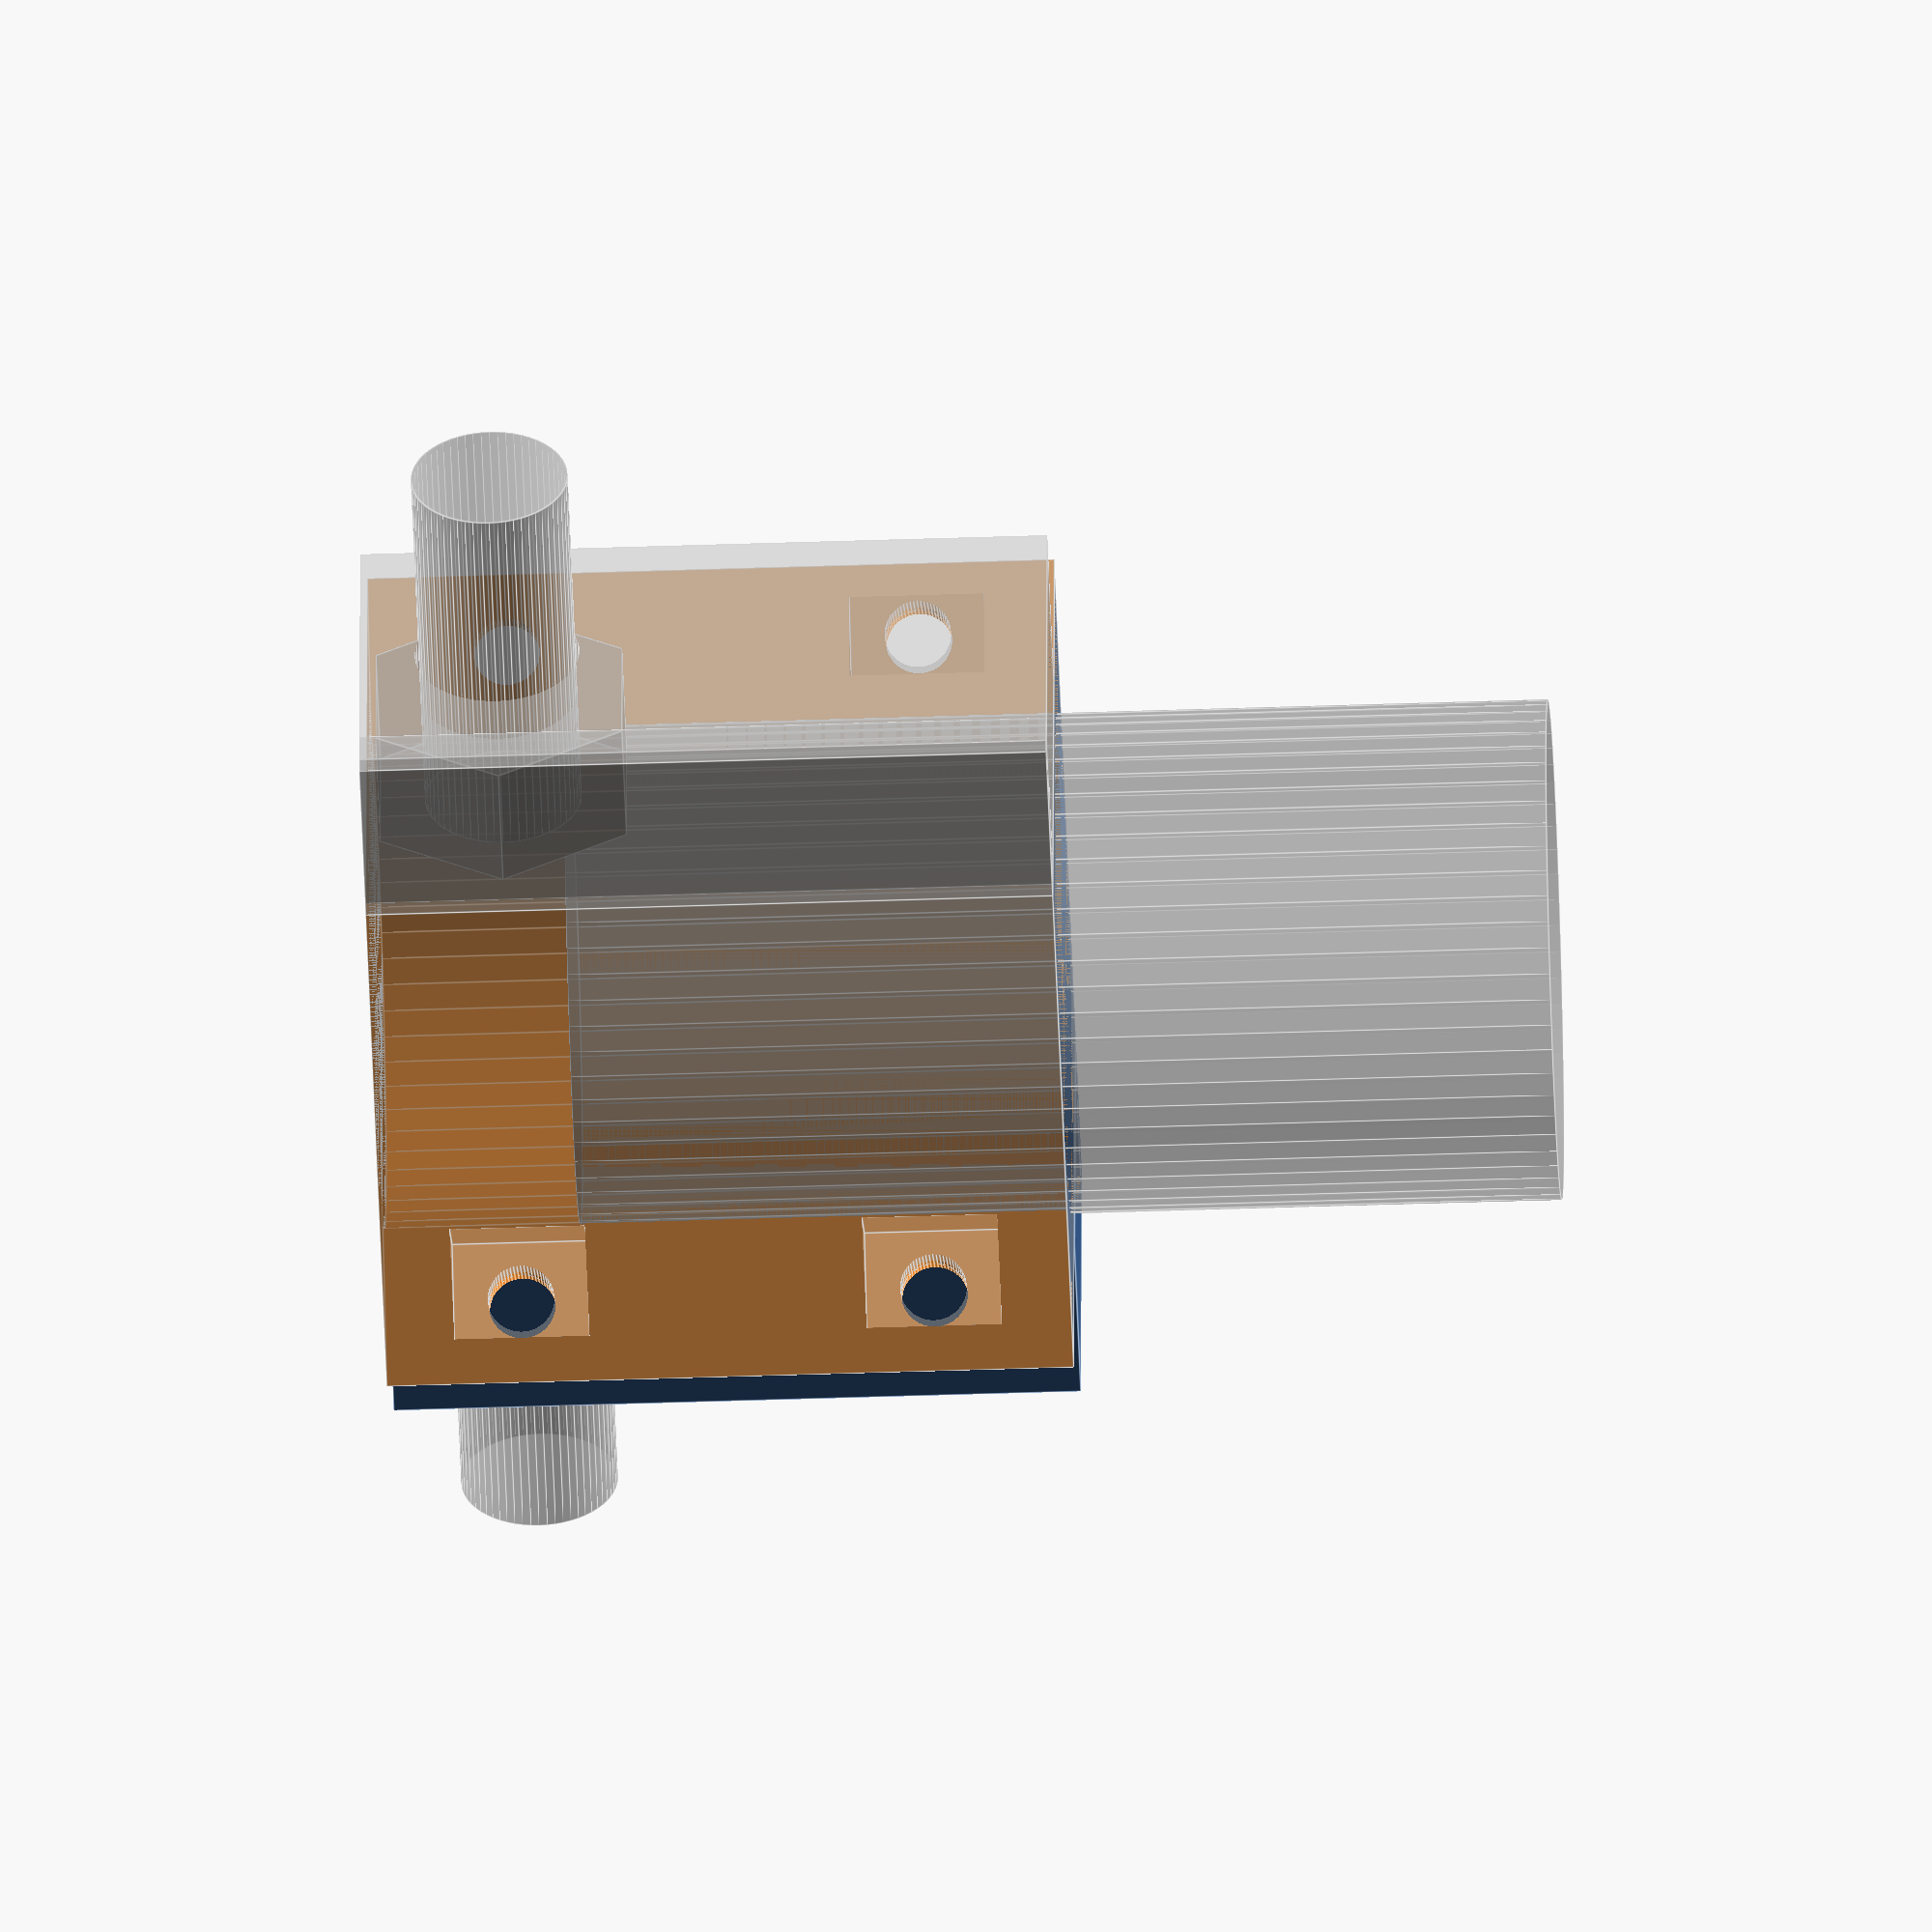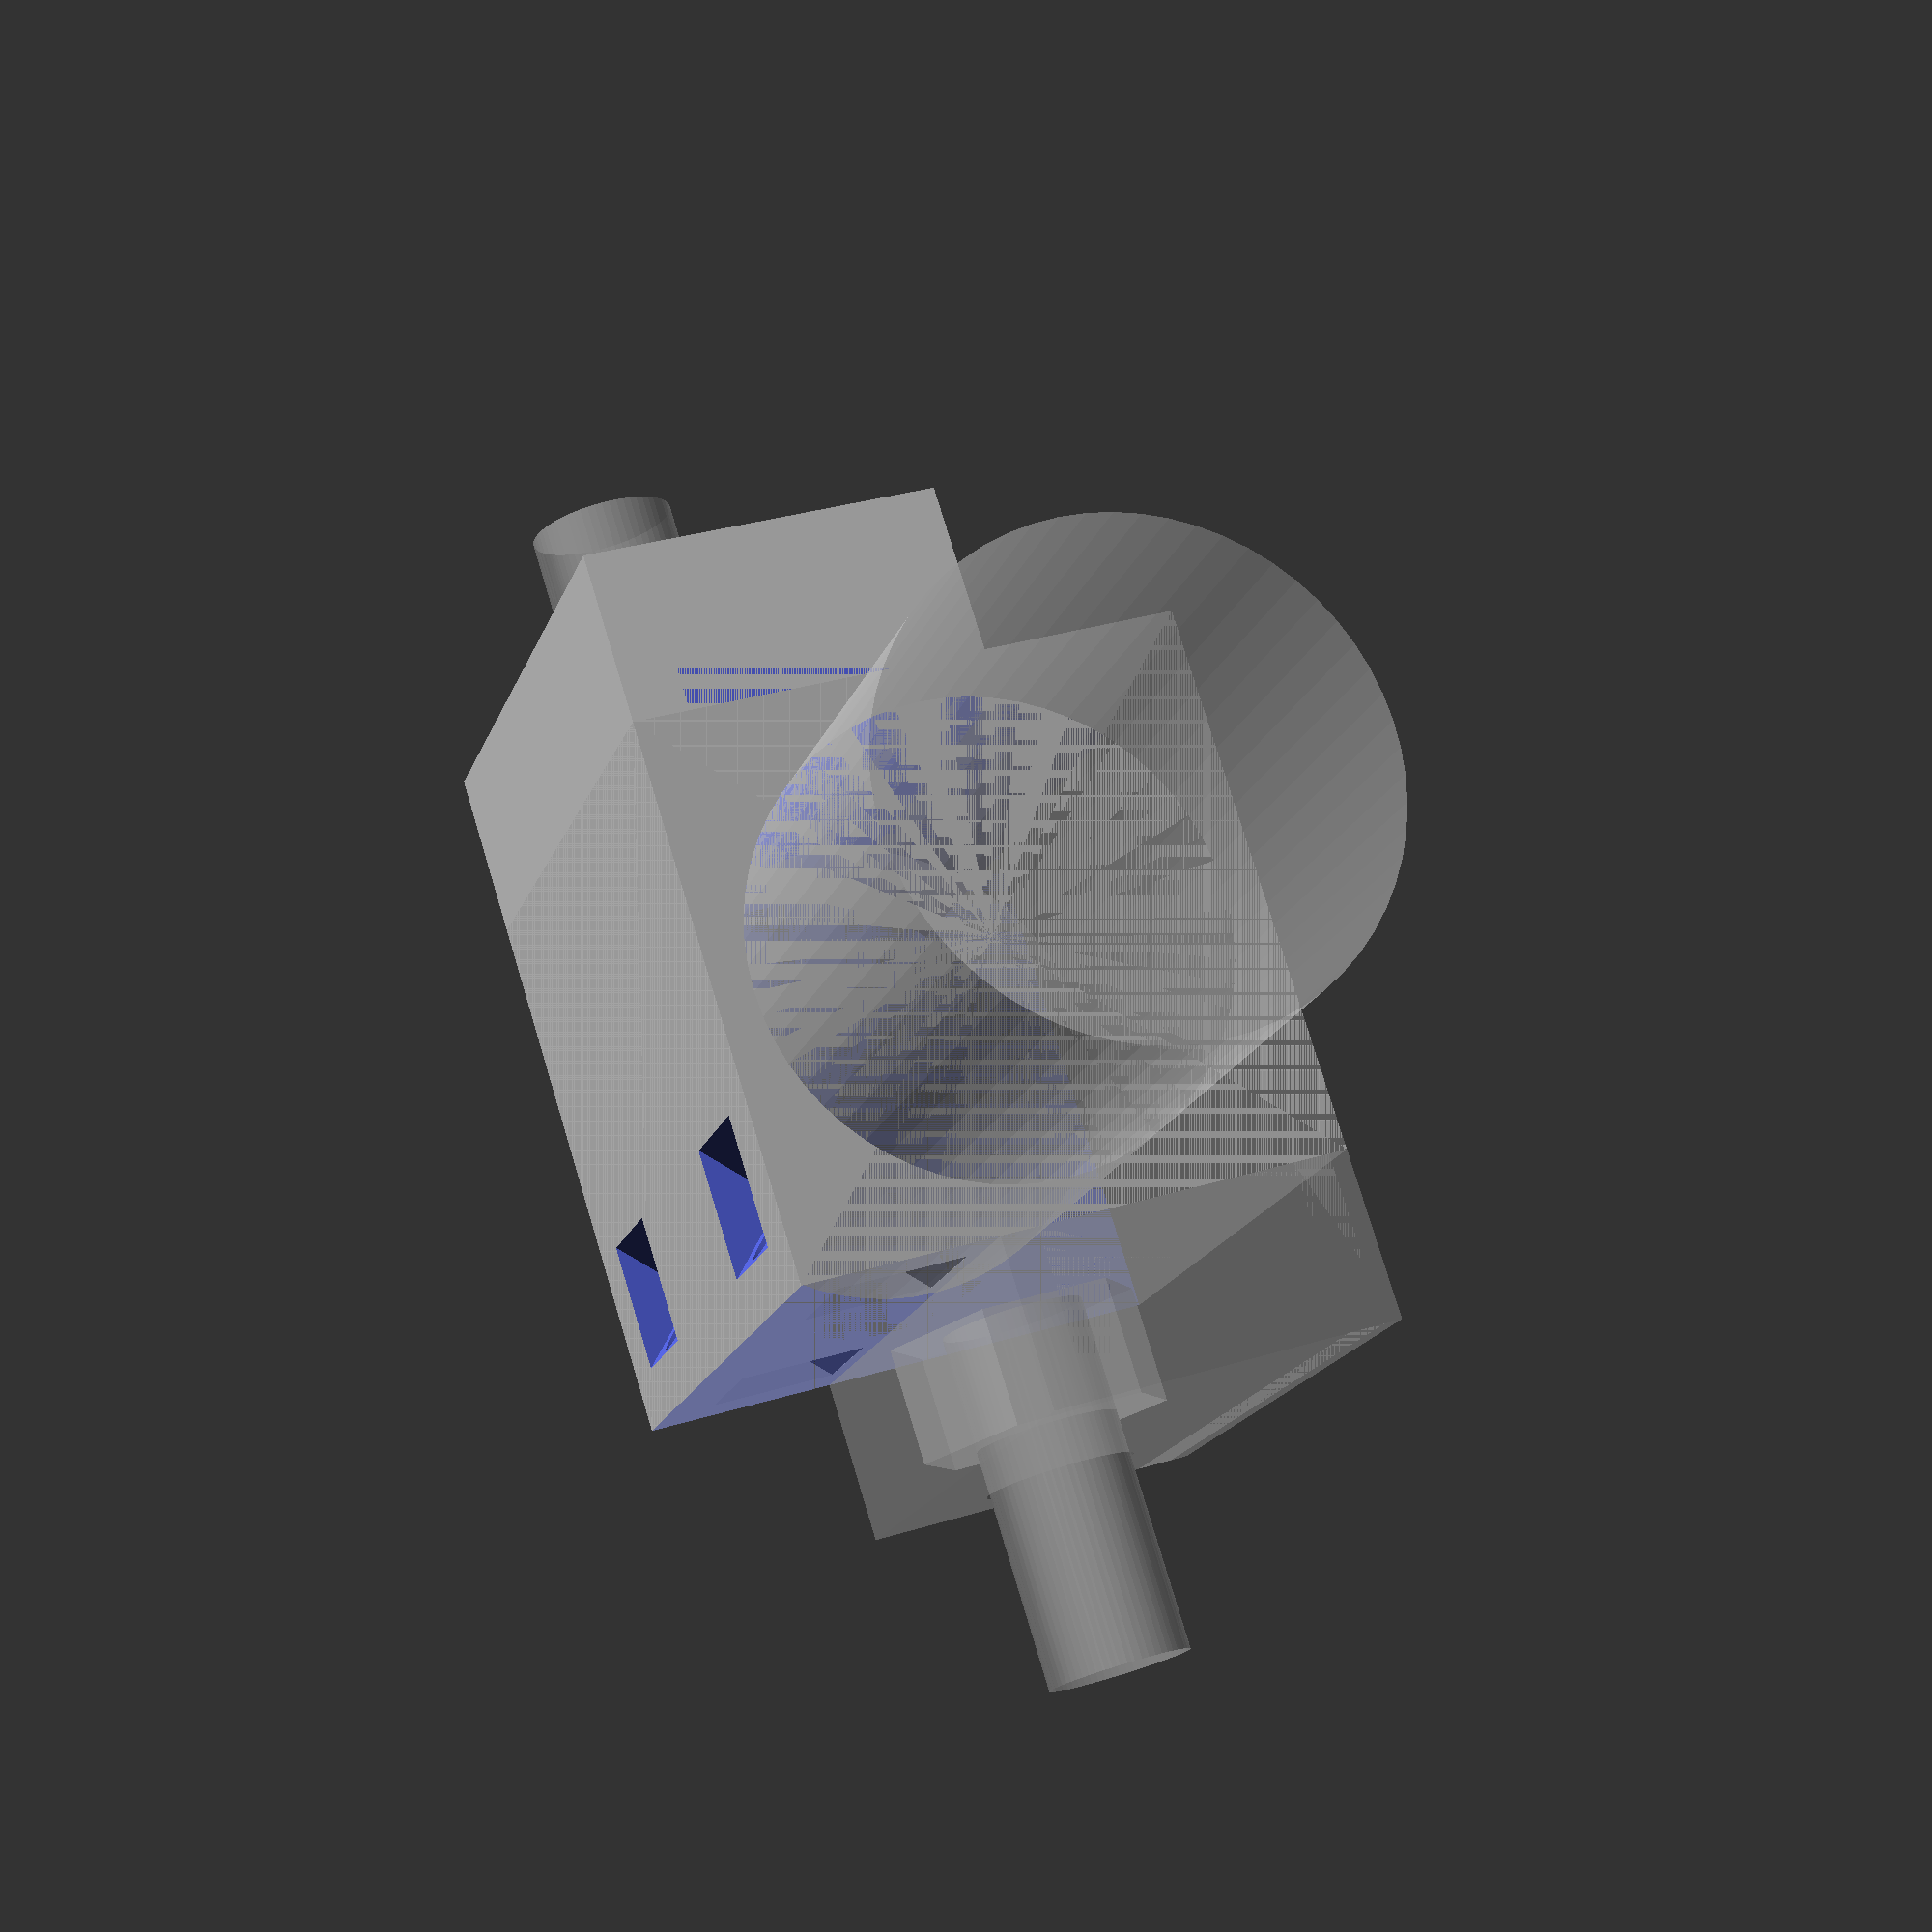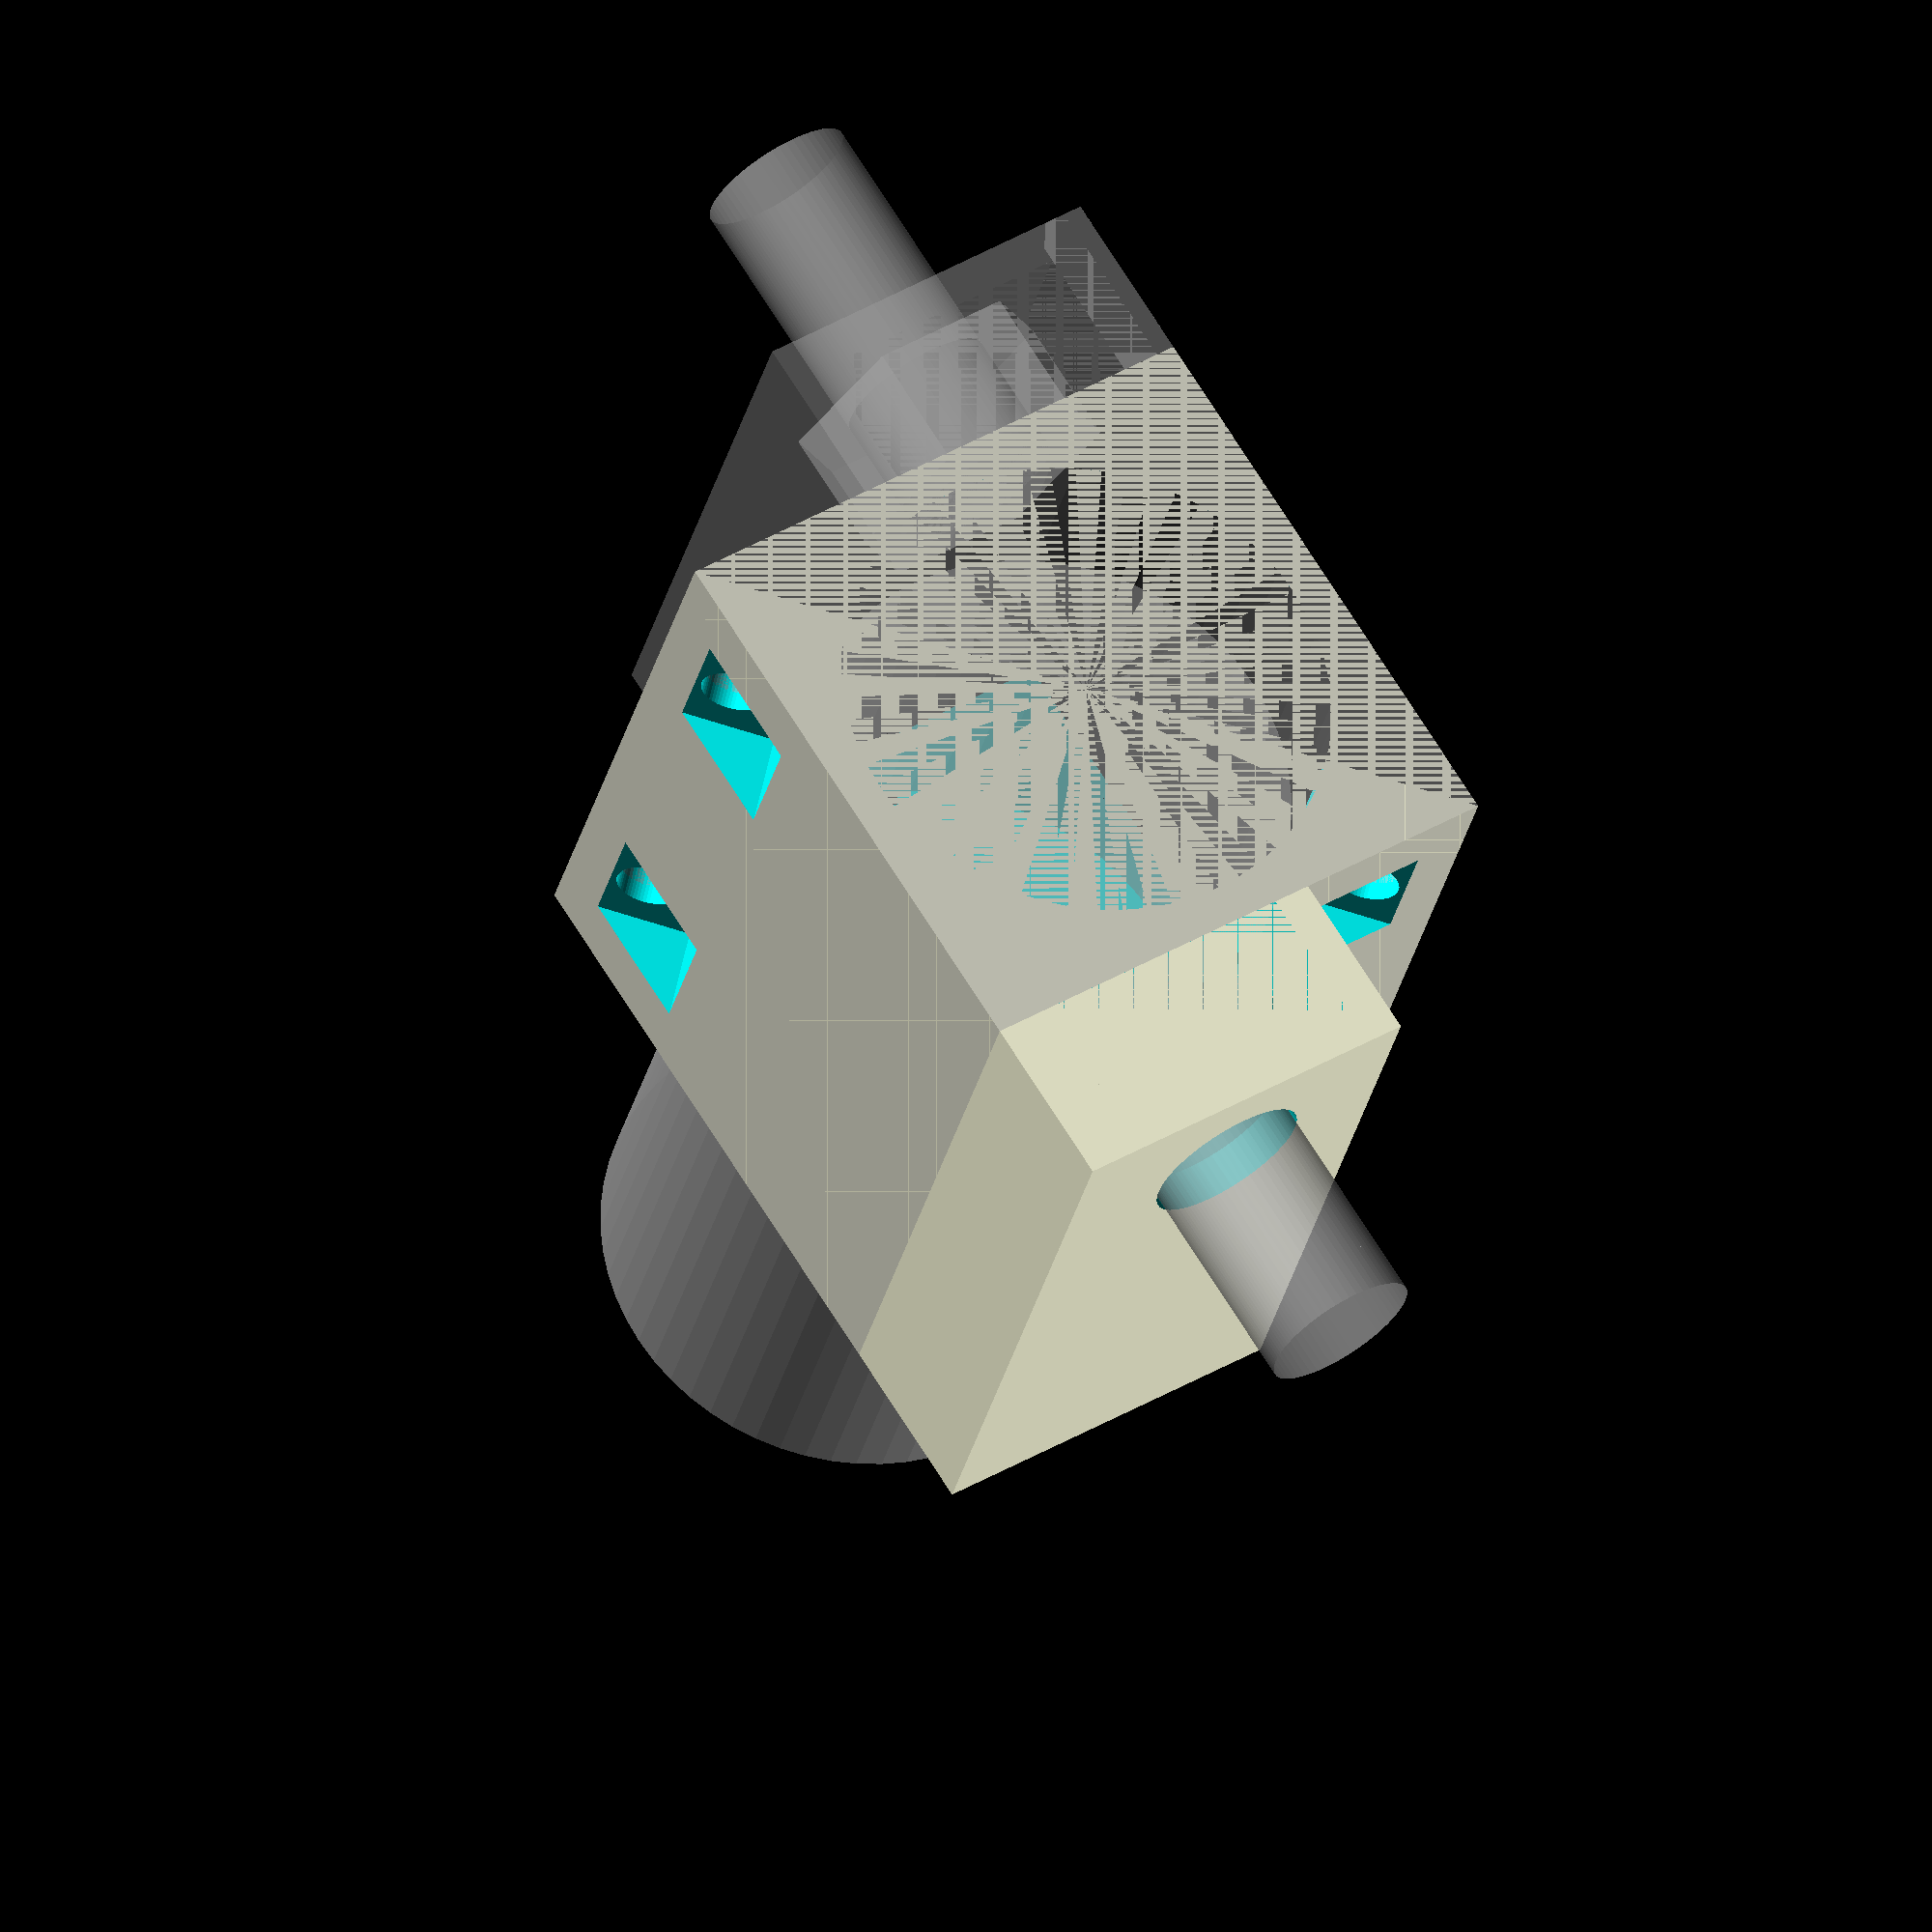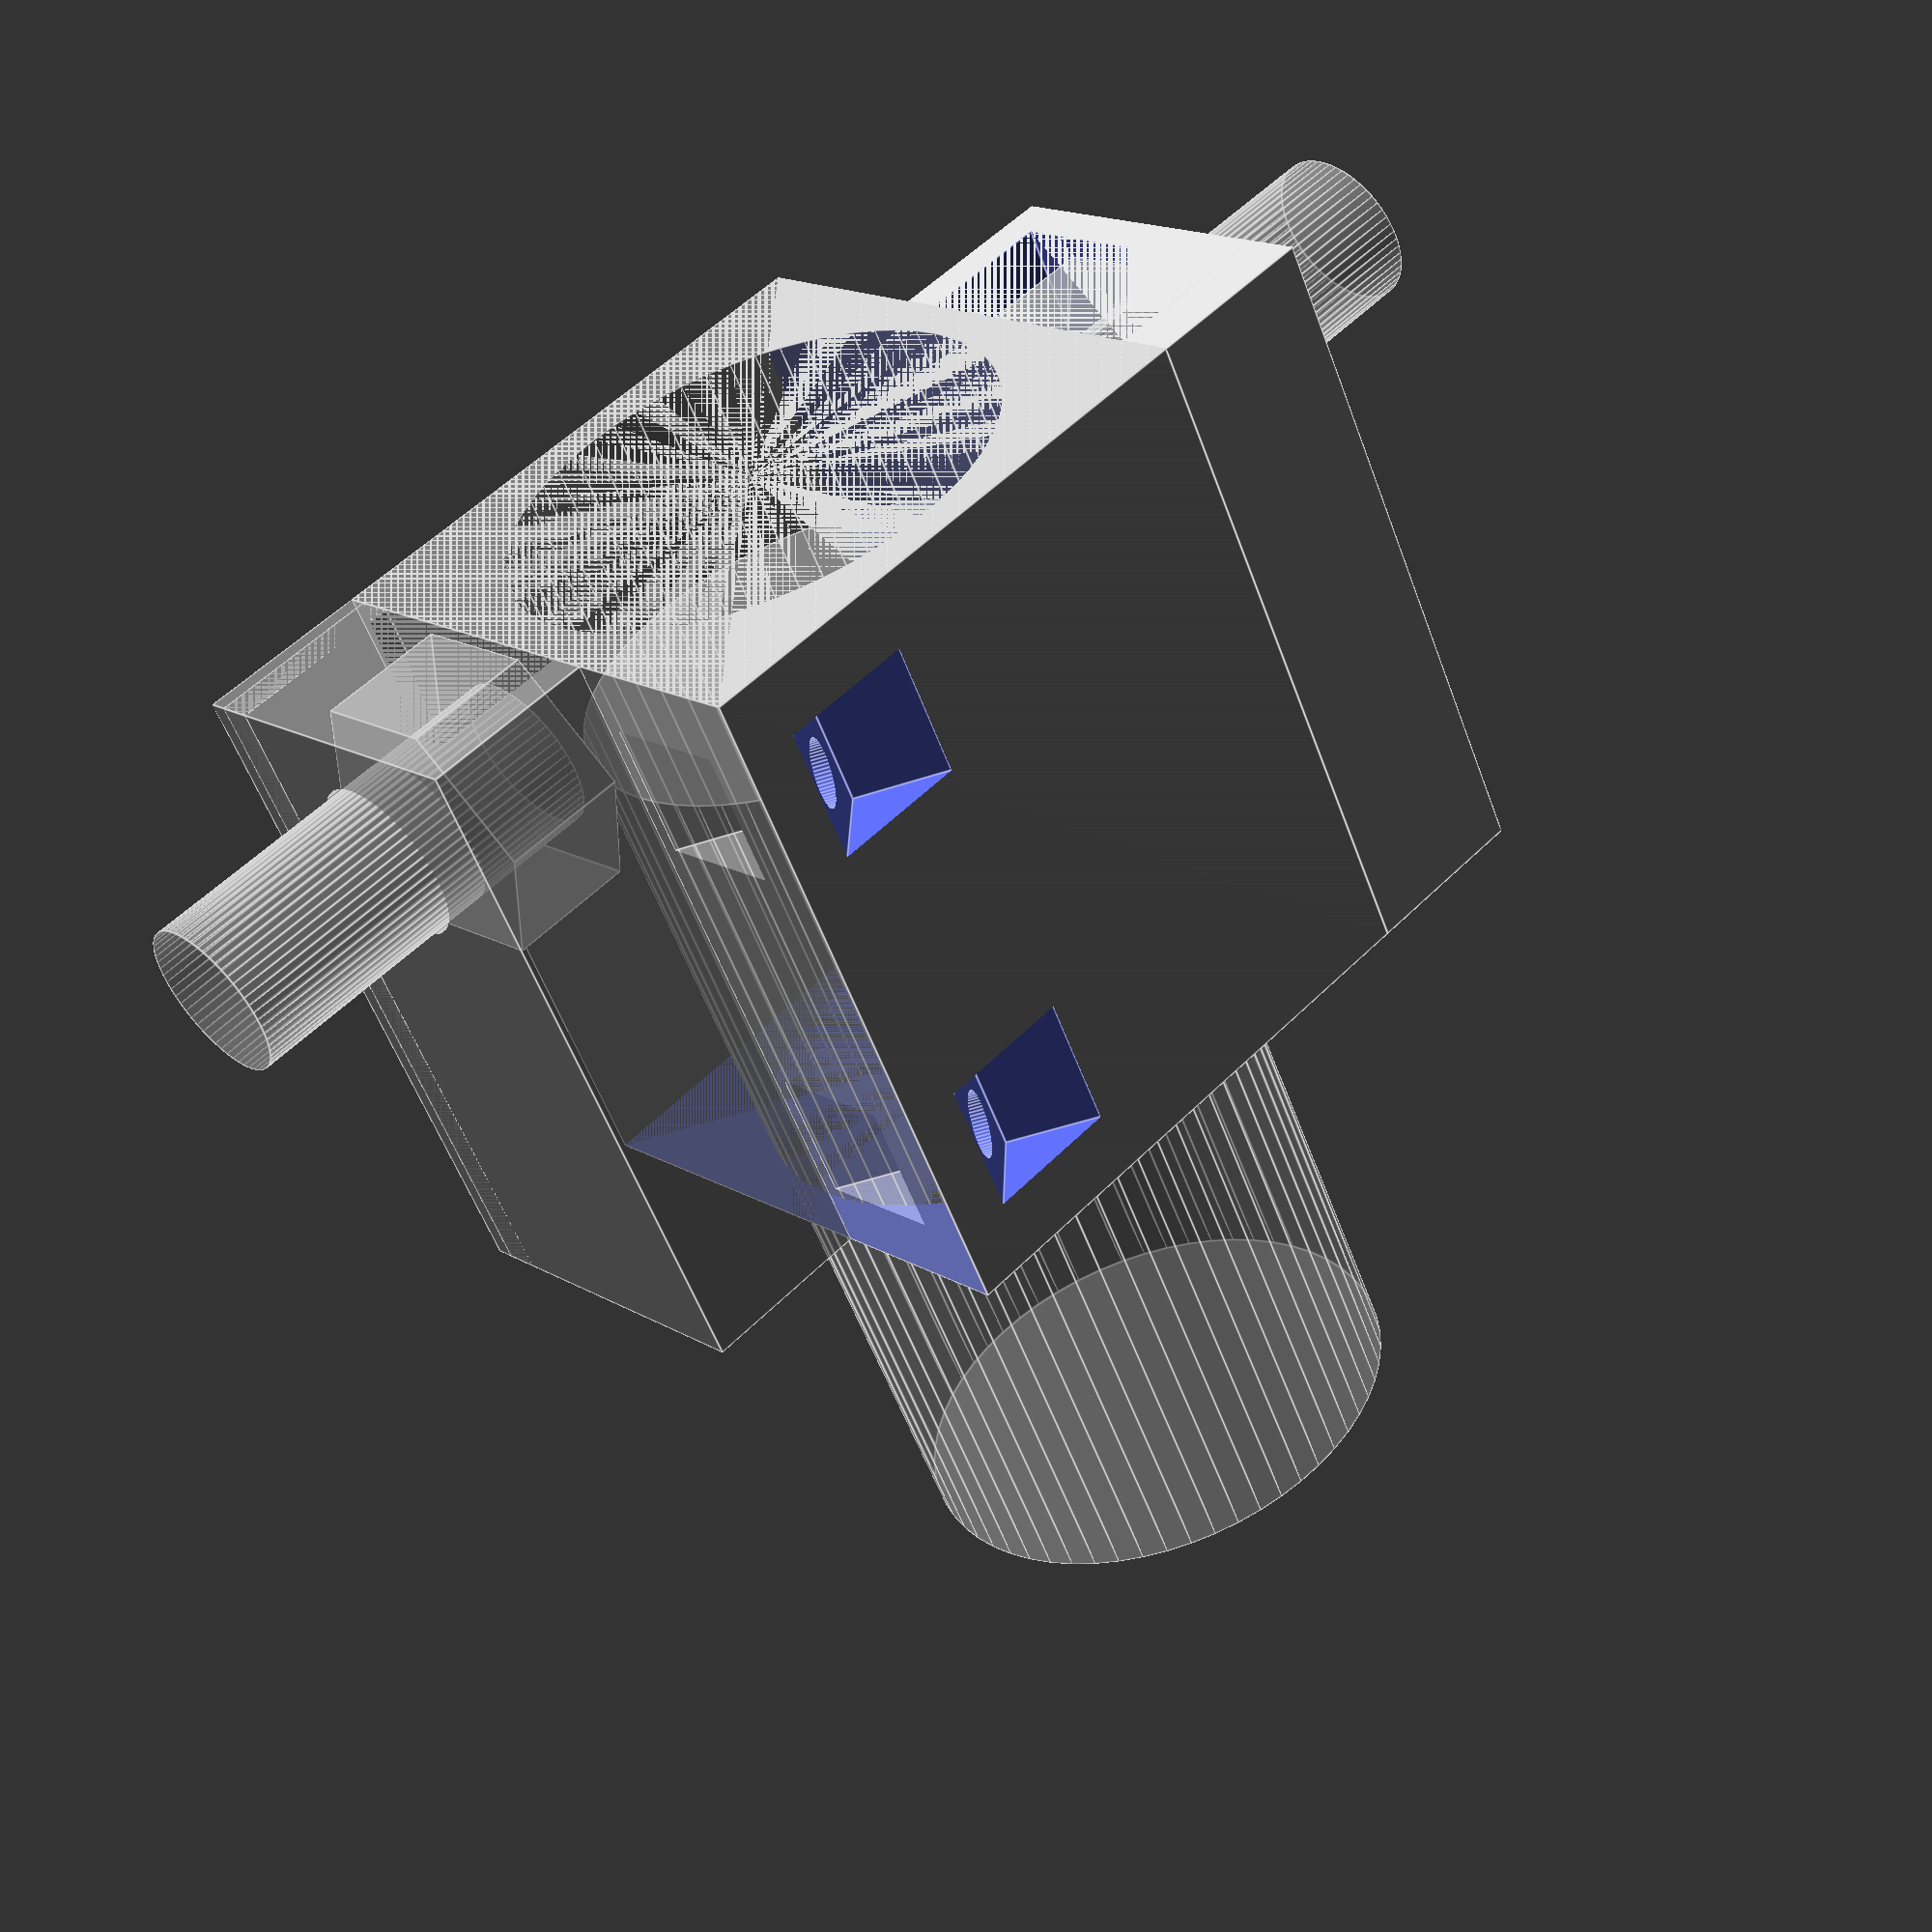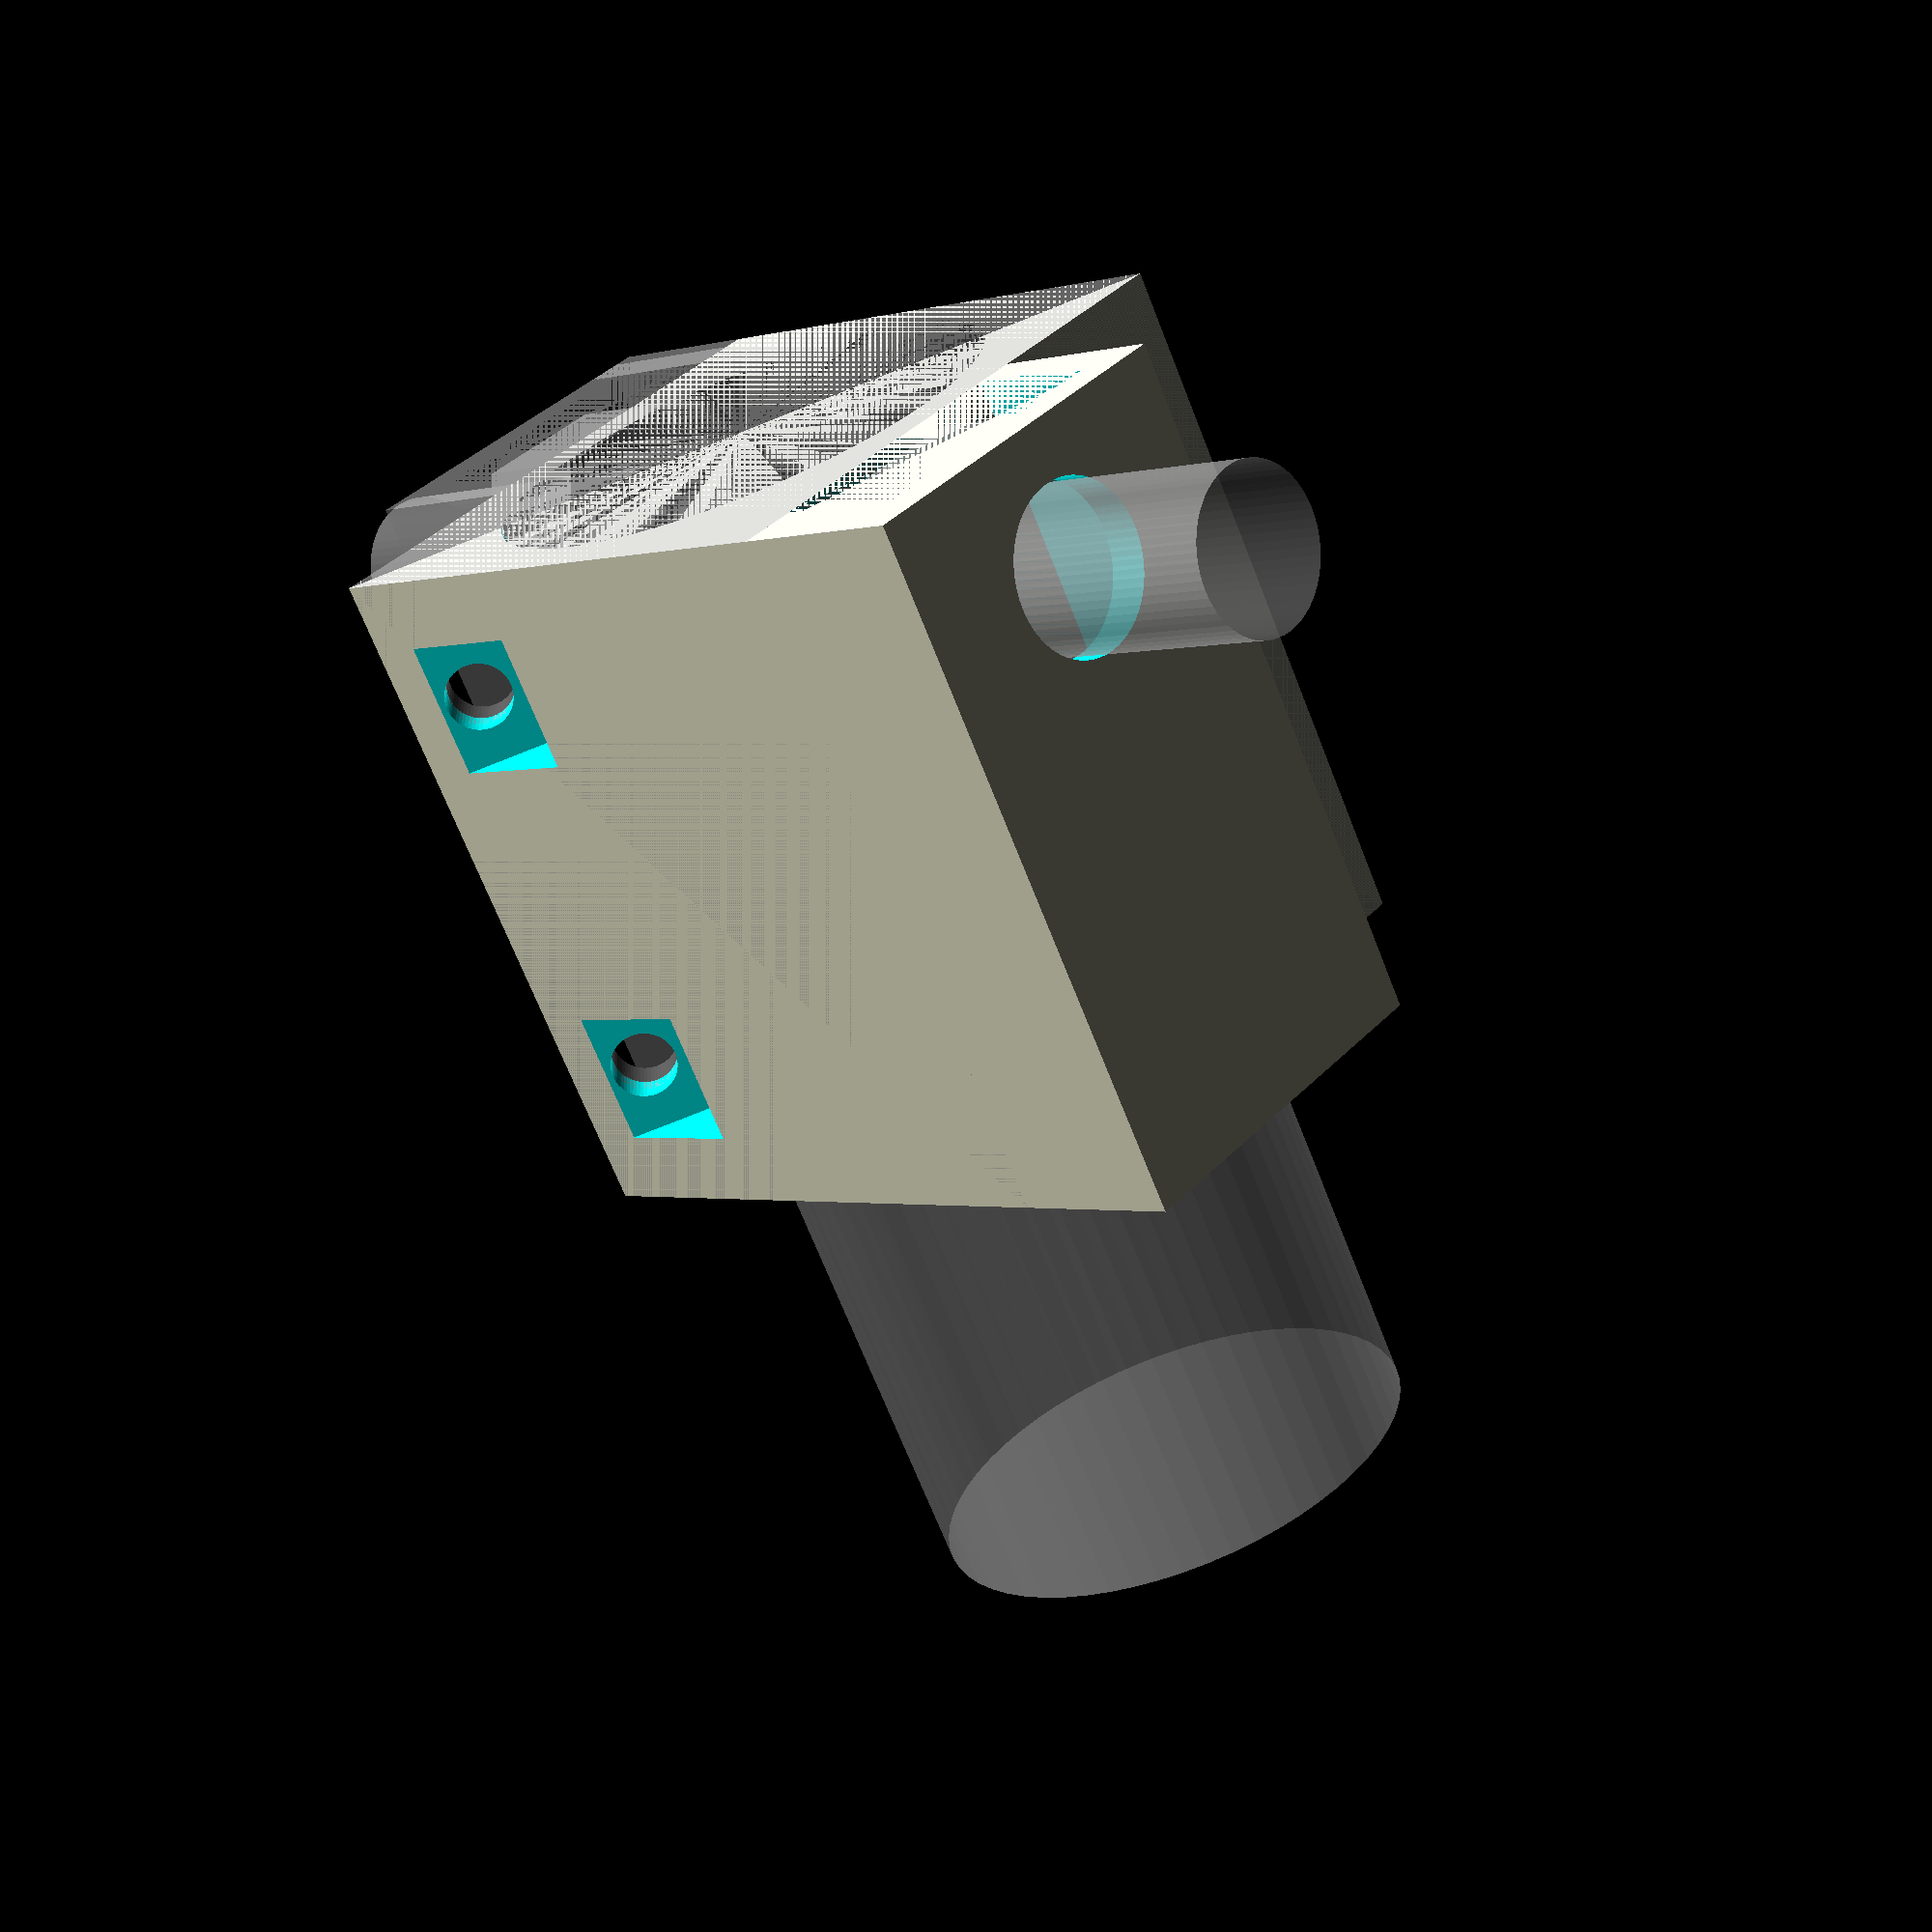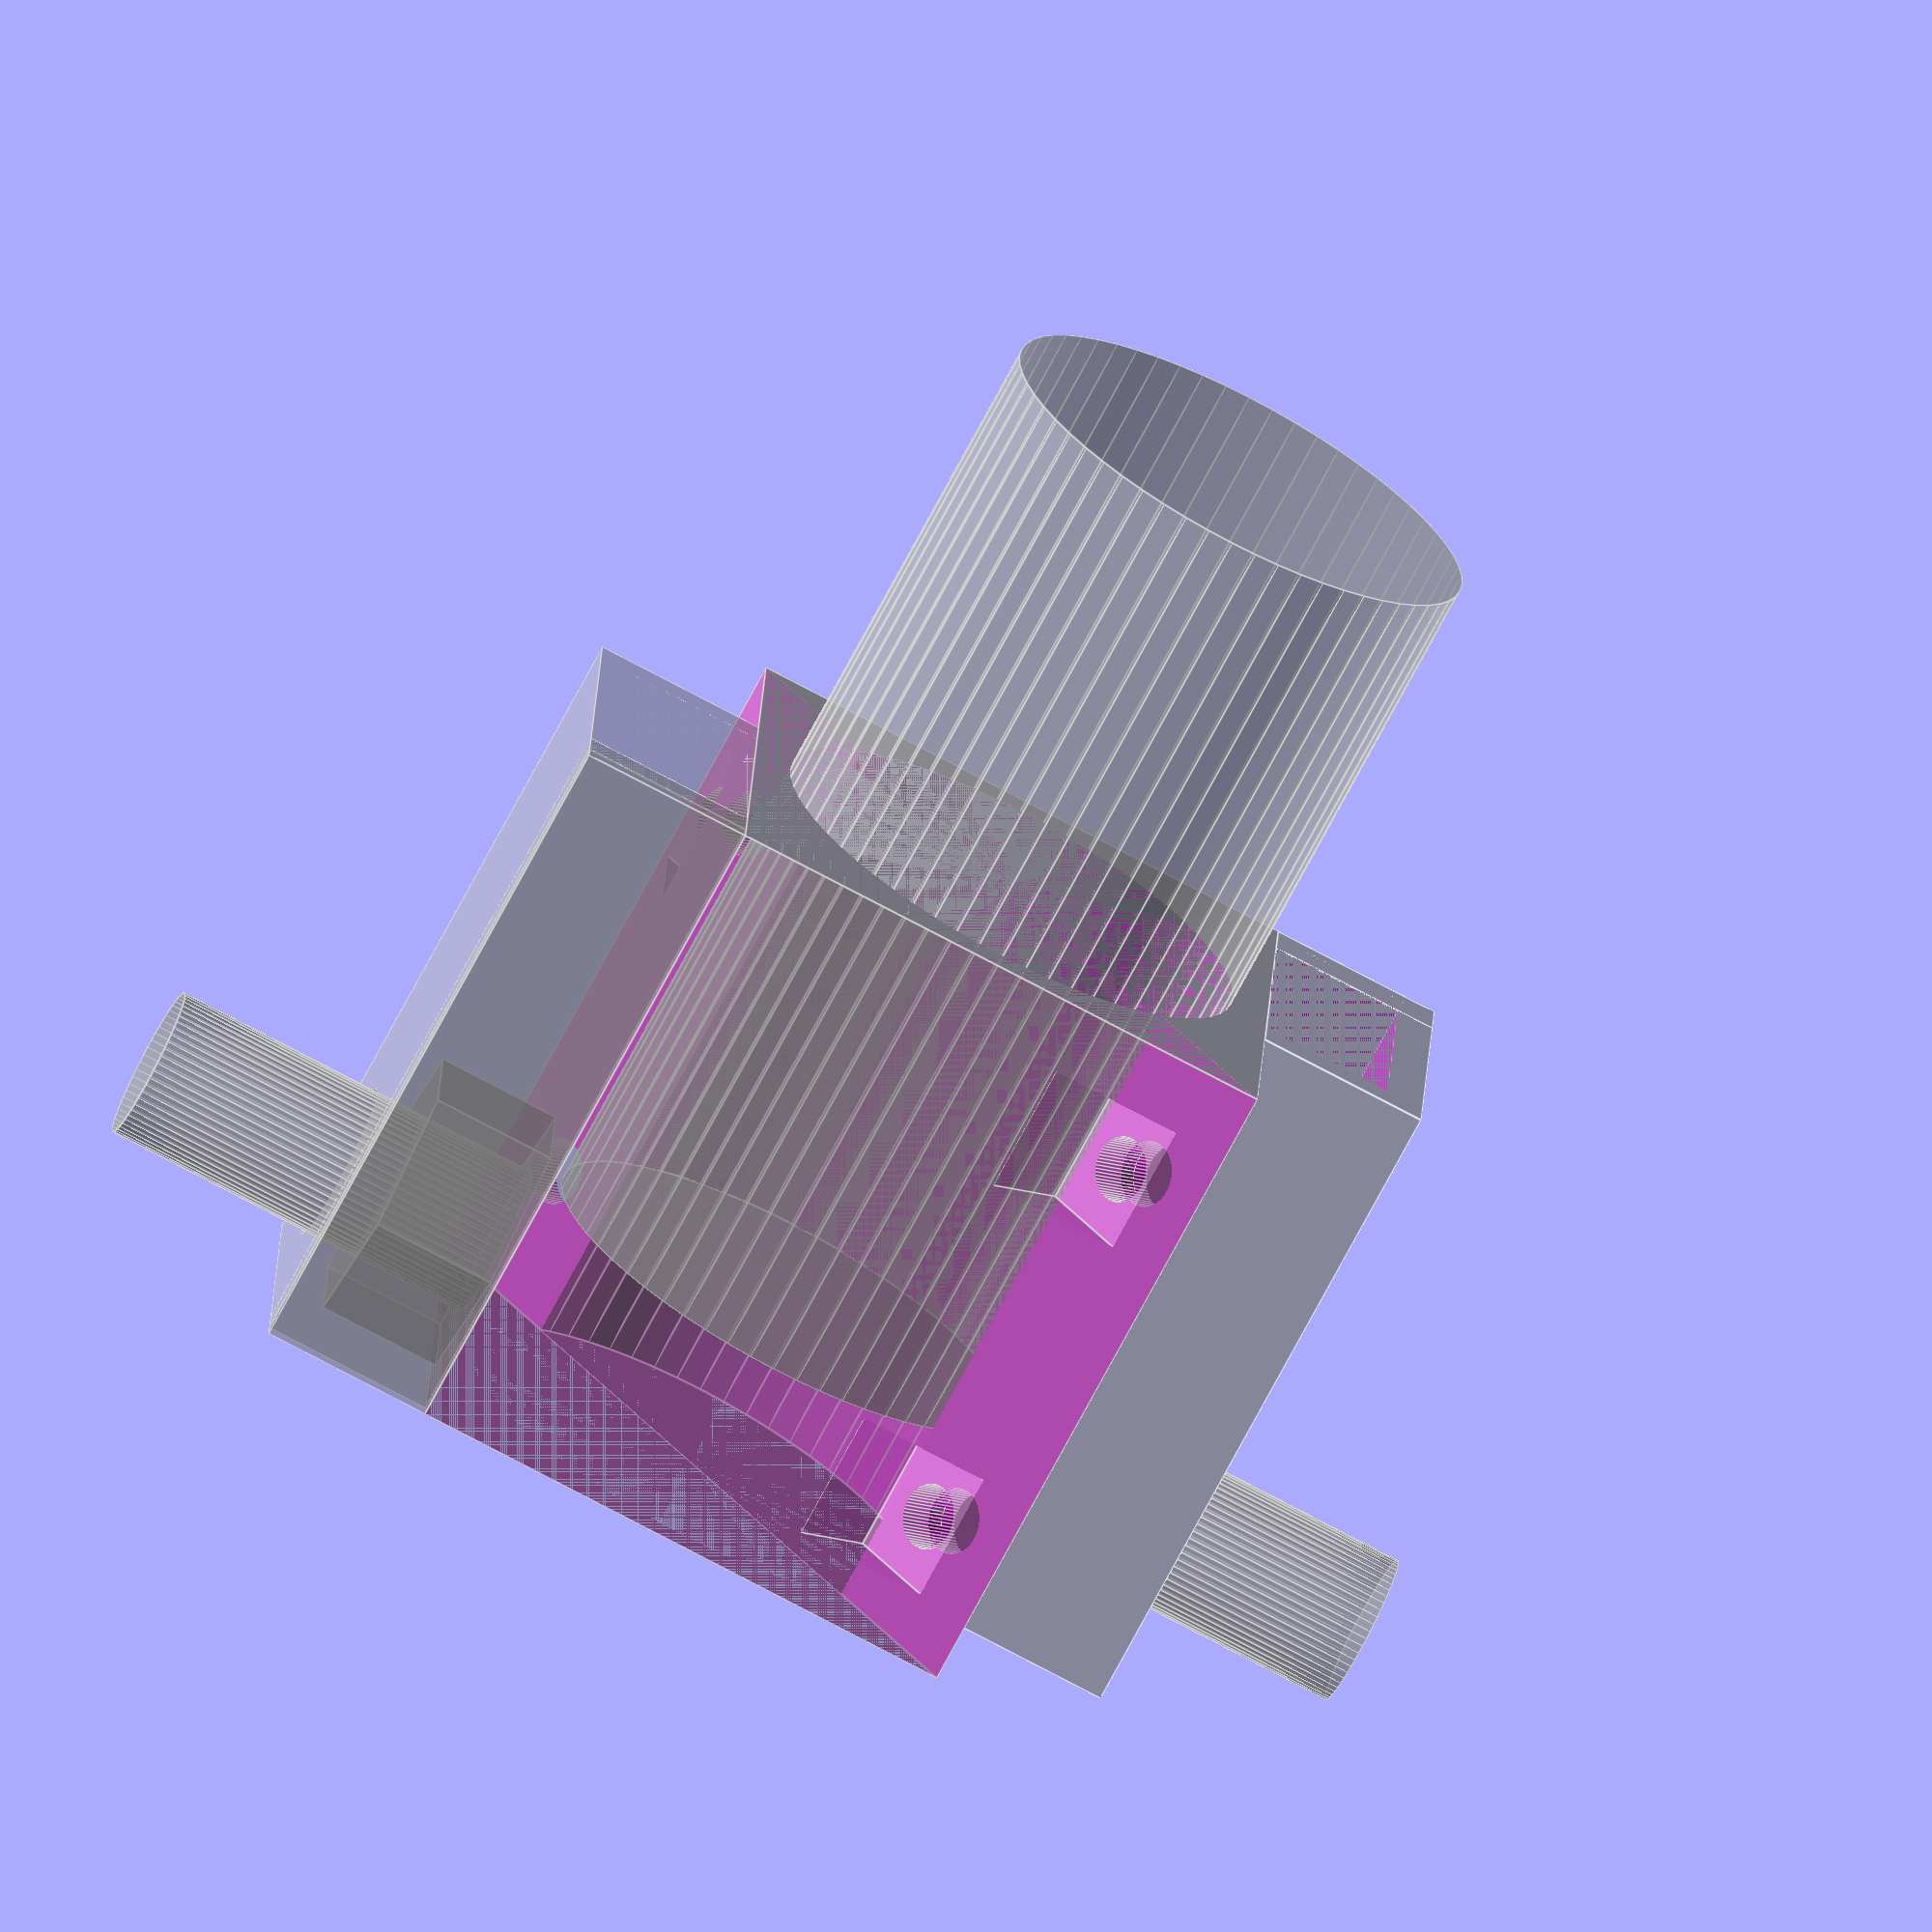
<openscad>
// the diameter of the center hole that this is clamping to
shelf_post_diameter=25.5;

// the extra amount added to the clamp diameter for wiggle room
clamp_diameter_extra=0;

//thickness of the clamp walls
clamp_thickness=2;

// overall height of the clamp
clamp_h=35;

// a nut trap. This is the size of the cavity
nut_trap_x=14;
nut_trap_y=7;

// distance to the center of the nut from the edge of the clamp
nut_offset=10;

// diameter of the bolt
bolt_diameter=8.4;

bolt_z_position=0.8;

// this is the nut+bolt that hold the two halves together
nut2_width=6.9;
bolt2_diameter=3.4;
bolt2_offset=4;

$fn=60;

// sample post
%translate([0,0,-25])
  cylinder(r=shelf_post_diameter/2,h=50);

clamp_diameter_o=shelf_post_diameter+clamp_diameter_extra+clamp_thickness*2;
clamp_diameter_i=shelf_post_diameter+clamp_diameter_extra;


half();
%rotate([0,0,180])
  half();

module half(){
  difference(){
    difference(){
      translate([-clamp_diameter_o/2,-clamp_diameter_o/2,0])
        base_form();
      cylinder(r=clamp_diameter_i/2, h=clamp_h);
    }
    rotate([0,0,-45])
      translate([-clamp_diameter_o*sqrt(2)/2,0,0])
        cube([clamp_diameter_o*sqrt(2),clamp_diameter_o*sqrt(2),clamp_h]);

    side_bolts(clamp_h * 0.20);
    side_bolts(clamp_h * 0.8);
  }
}

module side_bolts(z){
    // bolts to hold the two sides together
    rotate([0,0,90+45]){
      translate([clamp_diameter_o*sqrt(2)/2-nut2_width,2,z-nut2_width/2])
        cube([nut2_width,nut2_width/sqrt(2),nut2_width]);
      translate([-clamp_diameter_o*sqrt(2)/2,2,z-nut2_width/2])
        cube([nut2_width,nut2_width/sqrt(2),nut2_width]);
      translate([clamp_diameter_o*sqrt(2)/2-bolt2_offset,-1,z])
        rotate([-90,0,0])
          cylinder(r=bolt2_diameter/2,h=nut2_width/sqrt(2),$fn=60);
      translate([-clamp_diameter_o*sqrt(2)/2+bolt2_offset,-1,z])
        rotate([-90,0,0])
          cylinder(r=bolt2_diameter/2,h=nut2_width/sqrt(2),$fn=60);
    }
}

module base_form(){
  cube([clamp_diameter_o,clamp_diameter_o,clamp_h]);

    %translate([nut_offset,0,clamp_h * bolt_z_position]){
      rotate([90,0,0])
        cylinder(r=4,h=20);
     rotate([90,0,0])nut();
    }
    difference(){
     translate([nut_offset/2-clamp_thickness,-nut_trap_y,0])
       difference(){
        translate([-clamp_thickness,-clamp_thickness,0])
         cube([nut_trap_x+clamp_thickness*2,nut_trap_y+clamp_thickness,clamp_h]);
         cube([nut_trap_x,nut_trap_y,clamp_h]);

       }

    // bolt hole
    translate([nut_offset,0,clamp_h * bolt_z_position]){
      rotate([90,0,0])
        cylinder(r=bolt_diameter/2,h=20);
        }
     }

     translate([0,-nut_trap_y-clamp_thickness,0])
       cube([3,nut_trap_y+clamp_thickness,clamp_h]);
}

module nut(){
  cylinder(r=14.5/2,h=6.5,$fn=6);
 }

</openscad>
<views>
elev=49.6 azim=85.1 roll=92.1 proj=o view=edges
elev=17.4 azim=197.5 roll=164.6 proj=p view=solid
elev=28.7 azim=327.5 roll=348.2 proj=o view=solid
elev=55.8 azim=226.9 roll=20.0 proj=p view=edges
elev=249.0 azim=131.8 roll=158.6 proj=p view=wireframe
elev=72.0 azim=87.7 roll=152.2 proj=o view=edges
</views>
